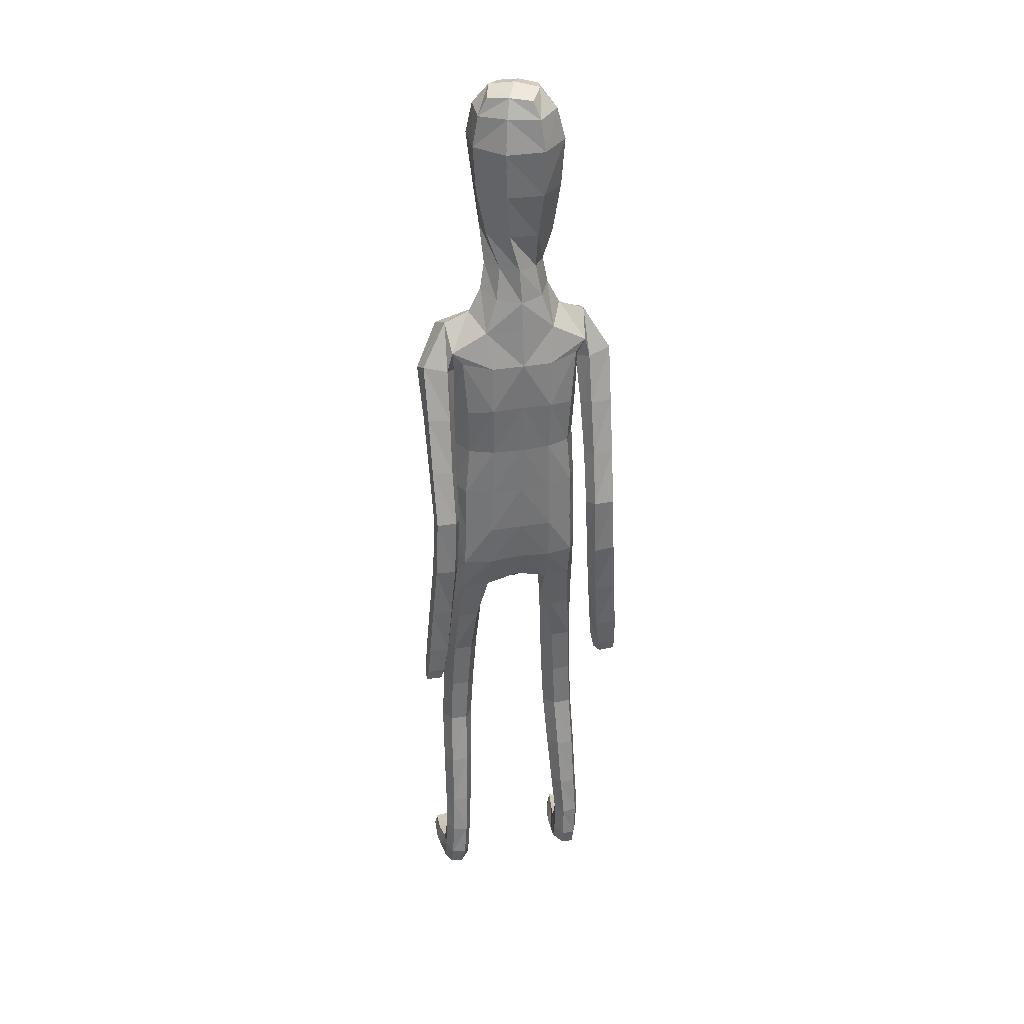
<metadata>
{"format":"obj","ext":"obj","renderer":"f3d","projection":"perspective","resolution":1024,"background":"white","views":[{"elev":31.8,"azim":165.7,"up":"+Y"}]}
</metadata>
<code>
o Group1
v 0.05973 3.162 -0.1586
v 0.2323 0.01408 -0.04978
v 0.1988 0.01629 -0.008321
v 0.1934 0.07269 -0.01513
v 0.2209 0.06986 -0.0613
v 0.275 0.01077 -0.03912
v 0.2483 0.01115 -0.009222
v 0.2699 0.07014 -0.04994
v 0.23 0.04125 0.2287
v 0.2259 0.04609 0.1998
v 0.2158 0.007794 0.187
v 0.2292 0.00884 0.2294
v 0.2793 0.03927 0.2227
v 0.2827 0.04227 0.1965
v 0.2902 0.008107 0.2197
v 0.3785 1.074 -0.1507
v 0.3612 1.057 -0.1148
v 0.3221 1.074 -0.1534
v 0.3635 1.085 -0.1672
v 0.3812 1.131 -0.1524
v 0.3693 1.132 -0.1089
v 0.375 1.13 -0.1813
v 0.2714 0.006592 0.1586
v 0.2818 0.07303 0.05199
v 0.2967 0.0103 0.06845
v 0.29 0.009648 0.004502
v 0.2881 0.07586 -0.002073
v 0.2871 0.05355 0.1362
v 0.2988 0.008503 0.1402
v 0.2825 0.194 -0.00088
v 0.2596 0.1934 0.04916
v 0.2058 0.1865 0.04365
v 0.2017 0.07579 0.05509
v 0.2157 0.05641 0.1305
v 0.1862 0.1852 -0.008998
v 0.2013 0.01096 0.03334
v 0.2029 0.005635 0.1094
v 0.3333 1.075 -0.09524
v 0.3064 1.079 -0.1265
v 0.3273 1.132 -0.09374
v 0.2945 1.136 -0.1265
v 0.1033 3.331 -0.0667
v 0.133 3.271 -0.06397
v 0.08023 3.356 0.002195
v 0.1306 3.289 0.02956
v 0.1115 1.434 0.08417
v 0.1398 1.276 0.1024
v 0.2115 1.28 0.1066
v 0.2051 1.442 0.08159
v 0.209 1.563 0.06093
v 0.1155 1.548 0.09775
v 0.1018 1.412 0.000482
v 0.1184 1.272 0.03046
v 0.113 1.425 -0.06964
v 0.1126 1.548 -0.1107
v 0.2058 1.546 -0.08864
v 0.2054 1.421 -0.06134
v 0.148 1.258 -0.02799
v 0.3126 1.123 -0.1702
v 0.2685 0.00558 0.02477
v 0.2931 0.008027 0.1851
v 0.1212 2.503 -0.1142
v 0.08169 2.622 -0.1031
v 0.03325 3.348 0.05412
v 0.04341 3.289 0.08633
v 0.1614 2.367 0.09653
v 0.2297 2.355 0.05528
v 0.2851 2.375 0.03288
v 0.2839 2.414 0.0654
v 0.1264 2.203 0.1018
v 0.2174 2.192 0.06465
v 0.1306 2.519 0.06668
v 0.2703 2.493 0.04476
v 0.3158 2.322 0.01953
v 0.3543 2.361 -0.02746
v 0.2531 2.525 -0.03479
v 0.1652 2.555 -0.02536
v 0.3415 2.381 -0.07964
v 0.3473 2.18 -0.08949
v 0.3395 2.195 -0.1322
v 0.2606 2.366 -0.1027
v 0.2419 2.434 -0.1017
v 0.2639 2.194 -0.1439
v 0.3386 2.005 -0.1815
v 0.2678 2.003 -0.1861
v 0.2367 2.18 -0.09341
v 0.2258 2.344 -0.04912
v 0.2445 1.992 -0.1401
v 0.267 1.814 -0.2301
v 0.2458 1.803 -0.1868
v 0.2702 1.98 -0.09798
v 0.2634 2.166 -0.04299
v 0.2731 1.792 -0.1494
v 0.2548 1.607 -0.1813
v 0.2842 1.613 -0.1443
v 0.3206 1.793 -0.1542
v 0.3199 1.981 -0.1006
v 0.3309 1.615 -0.1516
v 0.3009 1.42 -0.1221
v 0.3468 1.422 -0.1326
v 0.3498 1.612 -0.195
v 0.3409 1.804 -0.1965
v 0.3637 1.418 -0.1767
v 0.3624 1.238 -0.1158
v 0.3762 1.235 -0.1606
v 0.3579 1.416 -0.2115
v 0.3445 1.61 -0.231
v 0.3702 1.234 -0.1936
v 0.2981 1.227 -0.1811
v 0.286 1.41 -0.2022
v 0.2852 1.231 -0.1357
v 0.2696 1.414 -0.1569
v 0.3176 1.238 -0.1027
v 0.2738 1.604 -0.2265
v 0.3364 1.816 -0.231
v 0.3438 1.993 -0.144
v 0.319 2.166 -0.04193
v 0.2658 2.313 0.01273
v 0.2801 2.374 -0.03902
v 0.2355 2.347 -0.03258
v 0.2066 2.392 -0.1114
v 0.2301 2.19 -0.02723
v 0.1908 2.196 -0.1133
v 0.2224 2.033 -0.01758
v 0.1841 2.031 -0.09739
v 0.2045 2.033 0.0681
v 0.206 1.862 0.06686
v 0.2312 1.863 -0.01669
v 0.1126 2.036 0.09828
v 0.1121 1.863 0.1021
v 0.1188 1.69 0.1038
v 0.2106 1.698 0.05919
v 0.2334 1.699 -0.02313
v 0.2384 1.56 -0.01624
v 0.1997 1.694 -0.09353
v 0.2442 1.43 0.01089
v 0.248 1.271 0.04257
v 0.2182 1.258 -0.02314
v 0.2541 1.091 0.06781
v 0.2326 1.083 0.002409
v 0.22 1.096 0.1273
v 0.229 0.9034 0.1415
v 0.2616 0.9025 0.08326
v 0.1546 1.094 0.1238
v 0.1655 0.9007 0.1397
v 0.1311 1.088 0.06083
v 0.1422 0.8966 0.07873
v 0.1657 1.082 0.004221
v 0.1764 0.8957 0.02116
v 0.2407 0.8988 0.01892
v 0.2478 0.7206 0.02477
v 0.1856 0.7176 0.02663
v 0.2695 0.7098 0.086
v 0.2745 0.5187 0.04953
v 0.253 0.5285 -0.00955
v 0.2386 0.6975 0.1428
v 0.2453 0.5077 0.1055
v 0.1764 0.695 0.1415
v 0.1853 0.5059 0.1039
v 0.1532 0.705 0.0831
v 0.1634 0.5154 0.0468
v 0.1934 0.527 -0.008907
v 0.2014 0.3404 -0.03757
v 0.1751 0.3299 0.01427
v 0.2566 0.3416 -0.03522
v 0.2626 0.1936 -0.05008
v 0.2112 0.19 -0.05602
v 0.2775 0.3335 0.01918
v 0.2515 0.3231 0.07201
v 0.196 0.3203 0.06861
v 0.1118 1.696 -0.1258
v 0.108 1.863 -0.1305
v 0.1992 1.86 -0.09691
v 0.1019 2.034 -0.1348
v 0.1061 2.209 -0.1496
v 0.1078 2.376 -0.1462
v 0.08972 2.63 0.03723
v 0.1212 2.639 -0.02509
v 0.1026 2.724 -0.004239
v 0.06786 2.718 0.03063
v 0.06596 2.732 -0.08509
v 0.1055 2.853 -0.04806
v 0.1049 2.843 0.05525
v 0.138 3.007 -0.04875
v 0.1508 3.166 -0.06023
v 0.1479 3.179 0.05469
v 0.1256 3.011 0.06502
v 0.0471 3.191 0.1333
v 0.02674 3.015 0.1302
v 0.03738 2.833 0.1162
v 0.2642 0.004465 0.08631
v -0.04013 3.015 0.1182
v -0.0414 3.188 0.1099
v 0.03808 3.34 -0.1116
v 0.05077 3.277 -0.1379
v 0 1.427 0.08472
v -0 1.53 0.1086
v -2.6e-05 1.411 -0.01988
v -0 1.561 -0.1169
v -5e-05 1.459 -0.07936
v 0.000259 2.618 -0.1431
v 1e-06 2.516 -0.1531
v -0.0511 3.292 0.07635
v -0.03067 3.354 0.03302
v 0.002364 3.369 -0.03651
v 0 2.209 0.1121
v 1e-06 2.371 0.1124
v 1e-06 2.513 0.08815
v -0 1.863 0.1127
v -0 2.039 0.1092
v -0 1.684 0.1195
v 0 1.865 -0.1401
v -0 1.702 -0.1327
v 0 2.036 -0.1456
v 0 2.217 -0.1593
v 1e-06 2.386 -0.1664
v -0.00065 2.634 0.05594
v 0.03927 2.86 -0.1262
v 0.006664 2.736 -0.1297
v 0.05437 3.009 -0.1459
v 0.06085 3.162 -0.1581
v -0.0773 3.016 0.1381
v -0.06982 3.189 0.1152
v -0.05337 2.836 0.1156
v -0.004896 2.714 0.04552
v -0.2118 0.01647 -0.04811
v -0.1807 0.02394 -0.005019
v -0.1844 0.07983 -0.01239
v -0.2092 0.073 -0.05977
v -0.2536 0.006785 -0.0395
v -0.2287 0.0113 -0.008327
v -0.258 0.06653 -0.05062
v -0.2273 0.04448 0.2299
v -0.2225 0.04982 0.2011
v -0.2061 0.01348 0.1893
v -0.2216 0.01258 0.231
v -0.2754 0.03497 0.2214
v -0.2778 0.03735 0.1951
v -0.2812 0.002507 0.2182
v -0.3786 1.072 -0.1261
v -0.3612 1.056 -0.09001
v -0.3222 1.072 -0.129
v -0.3635 1.083 -0.1428
v -0.3806 1.129 -0.1287
v -0.3684 1.131 -0.08527
v -0.3746 1.128 -0.1576
v -0.2593 0.003712 0.1582
v -0.2743 0.0675 0.05049
v -0.2802 0.003271 0.06684
v -0.2703 0.003472 0.00332
v -0.2788 0.06957 -0.003742
v -0.2809 0.04765 0.1345
v -0.2857 0.001363 0.1384
v -0.2826 0.1939 -0.000918
v -0.2599 0.1933 0.04912
v -0.2062 0.1867 0.04369
v -0.1961 0.08223 0.05745
v -0.2105 0.0614 0.1324
v -0.1864 0.1854 -0.008933
v -0.1845 0.01841 0.03652
v -0.1891 0.01311 0.1125
v -0.333 1.073 -0.07086
v -0.3063 1.077 -0.1024
v -0.3264 1.131 -0.07033
v -0.2937 1.134 -0.1033
v -0.03794 3.331 -0.1339
v -0.05882 3.271 -0.1552
v -0.07683 3.356 -0.0725
v -0.1298 3.289 -0.0943
v -0.1115 1.434 0.08417
v -0.1398 1.276 0.1024
v -0.2115 1.28 0.1066
v -0.2051 1.442 0.08159
v -0.209 1.563 0.06093
v -0.1155 1.548 0.09775
v -0.1018 1.412 0.000482
v -0.1184 1.272 0.03046
v -0.113 1.425 -0.06964
v -0.1126 1.548 -0.1107
v -0.2058 1.546 -0.08864
v -0.2054 1.421 -0.06134
v -0.148 1.258 -0.02799
v -0.3122 1.121 -0.1467
v -0.2495 0.002788 0.02467
v -0.2823 0.001885 0.1836
v -0.1212 2.503 -0.1142
v -0.08169 2.622 -0.1031
v -0.08746 3.348 -0.003292
v -0.1189 3.289 0.009154
v -0.1614 2.367 0.09653
v -0.2297 2.355 0.05526
v -0.285 2.376 0.03293
v -0.2838 2.414 0.06543
v -0.1264 2.203 0.1018
v -0.2174 2.192 0.06465
v -0.1306 2.519 0.06668
v -0.2702 2.493 0.04475
v -0.314 2.323 0.02206
v -0.353 2.36 -0.02543
v -0.2531 2.525 -0.03485
v -0.1652 2.555 -0.02536
v -0.3406 2.379 -0.07801
v -0.3441 2.178 -0.08411
v -0.3366 2.192 -0.1271
v -0.2597 2.364 -0.1012
v -0.242 2.434 -0.1018
v -0.2611 2.191 -0.1391
v -0.3338 2.002 -0.1729
v -0.2629 2 -0.1777
v -0.2336 2.179 -0.08843
v -0.2245 2.344 -0.04743
v -0.2393 1.99 -0.1316
v -0.2601 1.81 -0.2181
v -0.2386 1.8 -0.1747
v -0.2648 1.979 -0.08915
v -0.2599 2.166 -0.03767
v -0.2656 1.79 -0.137
v -0.2488 1.603 -0.166
v -0.2779 1.61 -0.1289
v -0.3132 1.79 -0.1417
v -0.3145 1.979 -0.09158
v -0.3246 1.613 -0.136
v -0.2968 1.418 -0.1035
v -0.3427 1.42 -0.1138
v -0.3438 1.609 -0.1793
v -0.3338 1.8 -0.1841
v -0.3599 1.416 -0.1578
v -0.3603 1.237 -0.09395
v -0.3744 1.233 -0.1386
v -0.3543 1.414 -0.1925
v -0.3387 1.607 -0.2152
v -0.3687 1.231 -0.1716
v -0.2965 1.224 -0.1594
v -0.2824 1.406 -0.1835
v -0.2834 1.229 -0.1141
v -0.2658 1.411 -0.1383
v -0.3156 1.236 -0.08101
v -0.2681 1.599 -0.211
v -0.3295 1.811 -0.2188
v -0.3386 1.99 -0.1351
v -0.3155 2.165 -0.0364
v -0.2639 2.314 0.01521
v -0.28 2.374 -0.03902
v -0.2355 2.347 -0.03261
v -0.2066 2.392 -0.1114
v -0.2301 2.19 -0.02724
v -0.1908 2.196 -0.1133
v -0.2224 2.033 -0.01758
v -0.1841 2.031 -0.09739
v -0.2045 2.033 0.0681
v -0.206 1.862 0.06686
v -0.2312 1.863 -0.01669
v -0.1126 2.036 0.09828
v -0.1121 1.863 0.1021
v -0.1188 1.69 0.1038
v -0.2106 1.698 0.05919
v -0.2334 1.699 -0.02313
v -0.2384 1.56 -0.01624
v -0.1997 1.694 -0.09353
v -0.2442 1.43 0.01089
v -0.248 1.271 0.04257
v -0.2182 1.258 -0.02314
v -0.2541 1.091 0.06781
v -0.2326 1.083 0.00241
v -0.22 1.096 0.1273
v -0.229 0.9034 0.1415
v -0.2616 0.9025 0.08326
v -0.1546 1.094 0.1238
v -0.1655 0.9007 0.1397
v -0.1311 1.088 0.06083
v -0.1422 0.8966 0.07873
v -0.1657 1.082 0.004221
v -0.1764 0.8957 0.02116
v -0.2407 0.8988 0.01893
v -0.2478 0.7206 0.02477
v -0.1856 0.7176 0.02663
v -0.2695 0.7098 0.08601
v -0.2745 0.5187 0.04954
v -0.253 0.5285 -0.00955
v -0.2386 0.6975 0.1428
v -0.2452 0.5077 0.1055
v -0.1763 0.695 0.1415
v -0.1853 0.5059 0.1039
v -0.1532 0.705 0.0831
v -0.1634 0.5154 0.0468
v -0.1934 0.527 -0.008907
v -0.2014 0.3404 -0.03757
v -0.1751 0.3299 0.01427
v -0.2566 0.3416 -0.03522
v -0.2627 0.1935 -0.05012
v -0.2114 0.1901 -0.05599
v -0.2775 0.3335 0.01918
v -0.2514 0.3231 0.07201
v -0.196 0.3203 0.06861
v -0.1118 1.696 -0.1258
v -0.108 1.863 -0.1305
v -0.1992 1.86 -0.09691
v -0.1019 2.034 -0.1348
v -0.1061 2.209 -0.1496
v -0.1078 2.377 -0.1462
v -0.09003 2.63 0.03692
v -0.1214 2.639 -0.02594
v -0.1062 2.724 -0.01706
v -0.07537 2.718 0.02267
v -0.06164 2.732 -0.09084
v -0.06147 2.853 -0.118
v -0.1351 2.843 -0.04003
v -0.07377 3.007 -0.1495
v -0.07294 3.166 -0.1666
v -0.1602 3.179 -0.09183
v -0.1542 3.011 -0.06805
v -0.1576 3.191 0.03592
v -0.1416 3.015 0.05086
v -0.1263 2.833 0.05303
v -0.2482 0.002523 0.08636
v -0.08753 3.015 0.0963
v -0.08366 3.188 0.08984
v -0.06837 3.004 0.1225
f 2 3 5
f 2 6 3
f 2 5 6
f 9 10 11
f 9 13 14
f 9 12 15
f 16 17 19
f 16 20 17
f 16 19 22
f 12 11 23
f 24 25 27
f 24 28 29
f 24 27 30
f 24 31 32
f 24 33 28
f 33 32 4
f 33 4 3
f 33 36 34
f 38 39 17
f 38 40 41
f 38 17 40
f 42 43 194
f 42 44 43
f 46 47 48
f 46 49 50
f 46 52 47
f 46 51 196
f 46 196 198
f 54 55 57
f 54 200 199
f 54 52 200
f 54 58 53
f 19 18 22
f 7 60 3
f 7 6 60
f 61 14 13
f 61 29 14
f 61 15 23
f 62 202 201
f 39 41 18
f 64 204 65
f 64 44 204
f 64 65 45
f 66 67 68
f 66 70 67
f 66 207 206
f 66 72 208
f 66 69 72
f 73 69 74
f 73 76 72
f 73 75 76
f 78 75 79
f 78 81 76
f 78 80 83
f 83 80 85
f 83 86 81
f 83 85 88
f 88 85 90
f 88 91 86
f 88 90 93
f 93 90 95
f 93 96 91
f 93 95 98
f 98 95 100
f 98 101 102
f 98 100 103
f 103 100 105
f 103 106 107
f 103 105 106
f 108 105 20
f 108 109 106
f 108 22 59
f 109 111 112
f 109 59 111
f 111 113 112
f 111 41 40
f 113 104 99
f 113 40 21
f 112 94 114
f 112 99 94
f 114 107 110
f 114 89 115
f 114 94 89
f 115 102 101
f 115 84 102
f 115 89 84
f 116 97 102
f 116 79 117
f 116 84 80
f 117 92 97
f 117 74 92
f 117 79 75
f 118 87 92
f 118 68 87
f 118 74 68
f 119 82 87
f 119 120 82
f 119 68 67
f 120 122 121
f 120 67 71
f 122 124 123
f 122 71 126
f 126 127 128
f 126 129 127
f 126 71 129
f 129 210 130
f 129 70 210
f 209 211 130
f 211 197 131
f 131 132 130
f 131 51 132
f 132 133 127
f 132 50 133
f 134 56 133
f 134 136 56
f 134 50 49
f 136 137 57
f 136 49 48
f 137 139 138
f 137 48 139
f 141 142 143
f 141 144 142
f 141 48 47
f 144 146 145
f 144 47 53
f 146 148 149
f 146 53 148
f 148 140 150
f 148 58 140
f 150 151 152
f 150 143 153
f 150 140 143
f 153 154 155
f 153 156 154
f 153 143 156
f 156 158 157
f 156 142 145
f 158 160 161
f 158 145 147
f 160 152 161
f 160 147 149
f 162 163 164
f 162 155 165
f 162 152 155
f 165 166 167
f 165 168 166
f 165 155 168
f 168 169 30
f 168 154 169
f 169 170 32
f 169 157 170
f 170 164 35
f 170 159 161
f 166 8 167
f 166 30 8
f 167 35 164
f 167 5 35
f 138 58 54
f 135 171 172
f 135 56 171
f 135 173 128
f 171 213 212
f 171 55 213
f 212 214 172
f 214 215 174
f 215 216 175
f 175 123 125
f 175 176 121
f 174 125 173
f 173 125 128
f 104 21 20
f 72 177 217
f 72 77 178
f 178 179 180
f 178 63 179
f 178 77 62
f 181 182 183
f 181 219 182
f 181 63 201
f 218 220 184
f 220 1 184
f 1 195 185
f 185 186 184
f 185 43 45
f 186 188 189
f 186 45 188
f 188 193 192
f 188 65 193
f 222 418 192
f 224 225 180
f 225 217 177
f 190 183 187
f 190 180 179
f 187 183 184
f 205 44 194
f 216 202 62
f 62 82 176
f 62 77 82
f 60 191 37
f 60 26 191
f 191 23 11
f 191 25 23
f 37 11 10
f 34 10 14
f 26 6 8
f 193 223 222
f 224 190 189
f 226 229 227
f 226 227 230
f 226 230 229
f 233 236 235
f 233 234 238
f 233 237 239
f 240 243 241
f 240 241 244
f 240 244 246
f 236 239 247
f 248 251 249
f 248 249 253
f 248 255 254
f 248 257 256
f 248 252 257
f 257 228 259
f 257 260 227
f 257 258 260
f 262 241 263
f 262 263 265
f 262 264 241
f 266 194 267
f 266 267 268
f 270 273 272
f 270 275 274
f 270 271 276
f 270 196 275
f 270 276 198
f 278 281 279
f 278 279 199
f 278 200 276
f 278 276 277
f 243 246 242
f 231 227 284
f 231 284 230
f 285 239 237
f 285 238 253
f 285 253 247
f 286 287 201
f 263 242 265
f 288 289 204
f 288 204 268
f 288 268 269
f 290 293 292
f 290 291 294
f 290 294 206
f 290 207 208
f 290 296 293
f 297 299 298
f 297 296 300
f 297 300 299
f 302 304 303
f 302 300 305
f 302 305 307
f 307 309 304
f 307 305 310
f 307 310 312
f 312 314 309
f 312 310 315
f 312 315 317
f 317 319 314
f 317 315 320
f 317 320 322
f 322 324 319
f 322 320 326
f 322 325 327
f 327 329 324
f 327 325 331
f 327 330 329
f 332 246 244
f 332 330 333
f 332 333 283
f 333 334 336
f 333 335 283
f 335 336 337
f 335 337 264
f 337 323 328
f 337 328 245
f 336 334 338
f 336 318 323
f 338 334 331
f 338 331 339
f 338 313 318
f 339 331 325
f 339 326 308
f 339 308 313
f 340 326 321
f 340 321 341
f 340 303 304
f 341 321 316
f 341 316 298
f 341 298 299
f 342 316 311
f 342 311 292
f 342 292 298
f 343 311 306
f 343 306 344
f 343 344 291
f 344 345 346
f 344 346 295
f 346 347 348
f 346 348 350
f 350 348 352
f 350 351 353
f 350 353 295
f 353 354 210
f 353 210 294
f 209 354 211
f 211 355 197
f 355 354 356
f 355 356 275
f 356 351 357
f 356 357 274
f 358 357 280
f 358 280 360
f 358 360 273
f 360 281 361
f 360 361 272
f 361 362 363
f 361 363 272
f 365 363 367
f 365 366 368
f 365 368 271
f 368 369 370
f 368 370 277
f 370 371 373
f 370 372 277
f 372 373 374
f 372 364 282
f 374 373 376
f 374 375 377
f 374 367 364
f 377 375 379
f 377 378 380
f 377 380 367
f 380 381 382
f 380 382 369
f 382 383 385
f 382 384 371
f 384 385 376
f 384 376 373
f 386 385 388
f 386 387 389
f 386 379 376
f 389 387 390
f 389 390 392
f 389 392 379
f 392 254 393
f 392 393 378
f 393 255 256
f 393 394 381
f 394 256 259
f 394 388 385
f 390 391 232
f 390 232 254
f 391 387 388
f 391 259 229
f 362 281 278
f 359 397 396
f 359 395 280
f 359 357 352
f 395 396 212
f 395 213 279
f 212 396 214
f 214 398 215
f 215 399 216
f 399 398 349
f 399 347 345
f 398 396 397
f 397 352 349
f 328 329 244
f 296 208 217
f 296 401 402
f 402 401 403
f 402 403 287
f 402 287 286
f 405 403 406
f 405 406 218
f 405 219 287
f 218 406 220
f 220 408 221
f 221 409 195
f 409 408 410
f 409 410 269
f 410 411 413
f 410 412 269
f 412 413 416
f 412 417 289
f 222 416 418
f 224 414 225
f 225 404 401
f 414 413 411
f 414 407 404
f 411 408 407
f 205 194 268
f 216 400 286
f 286 400 306
f 286 306 301
f 284 260 261
f 284 415 250
f 415 261 235
f 415 247 249
f 261 258 234
f 258 252 238
f 250 251 232
f 417 416 222
f 224 418 414
f 3 4 5
f 6 7 3
f 5 8 6
f 12 9 11
f 10 9 14
f 13 9 15
f 17 18 19
f 20 21 17
f 20 16 22
f 15 12 23
f 25 26 27
f 25 24 29
f 31 24 30
f 33 24 32
f 33 34 28
f 32 35 4
f 36 33 3
f 36 37 34
f 39 18 17
f 39 38 41
f 17 21 40
f 43 195 194
f 44 45 43
f 49 46 48
f 51 46 50
f 52 53 47
f 51 197 196
f 52 46 198
f 55 56 57
f 55 54 199
f 52 198 200
f 52 54 53
f 18 59 22
f 60 36 3
f 6 26 60
f 15 61 13
f 29 28 14
f 29 61 23
f 63 62 201
f 41 59 18
f 204 203 65
f 44 205 204
f 44 64 45
f 69 66 68
f 70 71 67
f 70 66 206
f 207 66 208
f 69 73 72
f 75 73 74
f 76 77 72
f 75 78 76
f 80 78 79
f 81 82 76
f 81 78 83
f 80 84 85
f 86 87 81
f 86 83 88
f 85 89 90
f 91 92 86
f 91 88 93
f 90 94 95
f 96 97 91
f 96 93 98
f 95 99 100
f 96 98 102
f 101 98 103
f 100 104 105
f 101 103 107
f 105 108 106
f 22 108 20
f 109 110 106
f 109 108 59
f 110 109 112
f 59 41 111
f 113 99 112
f 113 111 40
f 104 100 99
f 104 113 21
f 110 112 114
f 99 95 94
f 107 106 110
f 107 114 115
f 94 90 89
f 107 115 101
f 84 116 102
f 89 85 84
f 97 96 102
f 97 116 117
f 79 116 80
f 92 91 97
f 74 118 92
f 74 117 75
f 87 86 92
f 68 119 87
f 74 69 68
f 82 81 87
f 120 121 82
f 120 119 67
f 122 123 121
f 122 120 71
f 124 125 123
f 124 122 126
f 124 126 128
f 129 130 127
f 71 70 129
f 210 209 130
f 70 206 210
f 211 131 130
f 197 51 131
f 132 127 130
f 51 50 132
f 133 128 127
f 50 134 133
f 56 135 133
f 136 57 56
f 136 134 49
f 137 138 57
f 137 136 48
f 139 140 138
f 48 141 139
f 139 141 143
f 144 145 142
f 144 141 47
f 146 147 145
f 146 144 53
f 147 146 149
f 53 58 148
f 149 148 150
f 58 138 140
f 149 150 152
f 151 150 153
f 140 139 143
f 151 153 155
f 156 157 154
f 143 142 156
f 158 159 157
f 158 156 145
f 159 158 161
f 160 158 147
f 152 162 161
f 152 160 149
f 161 162 164
f 163 162 165
f 152 151 155
f 163 165 167
f 168 30 166
f 155 154 168
f 169 31 30
f 154 157 169
f 31 169 32
f 157 159 170
f 32 170 35
f 164 170 161
f 8 5 167
f 30 27 8
f 163 167 164
f 5 4 35
f 57 138 54
f 173 135 172
f 56 55 171
f 133 135 128
f 172 171 212
f 55 199 213
f 214 174 172
f 215 175 174
f 216 176 175
f 174 175 125
f 123 175 121
f 172 174 173
f 125 124 128
f 105 104 20
f 208 72 217
f 177 72 178
f 177 178 180
f 63 181 179
f 63 178 62
f 179 181 183
f 219 218 182
f 219 181 201
f 182 218 184
f 1 185 184
f 195 43 185
f 186 187 184
f 186 185 45
f 187 186 189
f 45 65 188
f 189 188 192
f 65 203 223
f 193 65 223
f 190 224 180
f 180 225 177
f 189 190 187
f 183 190 179
f 183 182 184
f 44 42 194
f 176 216 62
f 82 121 176
f 77 76 82
f 36 60 37
f 26 25 191
f 37 191 11
f 25 29 23
f 34 37 10
f 28 34 14
f 27 26 8
f 192 193 222
f 418 224 192
f 224 189 192
f 229 228 227
f 227 231 230
f 230 232 229
f 234 233 235
f 237 233 238
f 236 233 239
f 243 242 241
f 241 245 244
f 243 240 246
f 235 236 247
f 251 250 249
f 252 248 253
f 251 248 254
f 255 248 256
f 252 258 257
f 256 257 259
f 228 257 227
f 258 261 260
f 241 242 263
f 264 262 265
f 264 245 241
f 194 195 267
f 267 269 268
f 271 270 272
f 273 270 274
f 271 277 276
f 196 197 275
f 196 270 198
f 281 280 279
f 200 278 199
f 200 198 276
f 282 278 277
f 246 283 242
f 227 260 284
f 284 250 230
f 238 285 237
f 238 252 253
f 239 285 247
f 202 286 201
f 242 283 265
f 289 203 204
f 204 205 268
f 289 288 269
f 291 290 292
f 291 295 294
f 207 290 206
f 296 290 208
f 296 297 293
f 293 297 298
f 296 301 300
f 300 302 299
f 299 302 303
f 300 306 305
f 304 302 307
f 309 308 304
f 305 311 310
f 309 307 312
f 314 313 309
f 310 316 315
f 314 312 317
f 319 318 314
f 315 321 320
f 319 317 322
f 324 323 319
f 325 322 326
f 324 322 327
f 329 328 324
f 330 327 331
f 330 332 329
f 329 332 244
f 330 334 333
f 246 332 283
f 335 333 336
f 335 265 283
f 336 323 337
f 265 335 264
f 323 324 328
f 264 337 245
f 318 336 338
f 318 319 323
f 334 330 331
f 313 338 339
f 313 314 318
f 326 339 325
f 326 340 308
f 308 309 313
f 326 320 321
f 303 340 341
f 308 340 304
f 321 315 316
f 316 342 298
f 303 341 299
f 316 310 311
f 311 343 292
f 292 293 298
f 311 305 306
f 306 345 344
f 292 343 291
f 345 347 346
f 291 344 295
f 347 349 348
f 295 346 350
f 351 350 352
f 351 354 353
f 353 294 295
f 354 209 210
f 210 206 294
f 354 355 211
f 355 275 197
f 354 351 356
f 356 274 275
f 351 352 357
f 357 358 274
f 357 359 280
f 280 281 360
f 274 358 273
f 281 362 361
f 273 360 272
f 362 364 363
f 363 365 272
f 366 365 367
f 366 369 368
f 272 365 271
f 369 371 370
f 271 368 277
f 372 370 373
f 372 282 277
f 364 372 374
f 364 362 282
f 375 374 376
f 367 374 377
f 367 363 364
f 378 377 379
f 378 381 380
f 380 366 367
f 381 383 382
f 366 380 369
f 384 382 385
f 369 382 371
f 385 386 376
f 371 384 373
f 387 386 388
f 379 386 389
f 379 375 376
f 387 391 390
f 390 254 392
f 392 378 379
f 254 255 393
f 393 381 378
f 394 393 256
f 394 383 381
f 388 394 259
f 383 394 385
f 391 229 232
f 232 251 254
f 259 391 388
f 259 228 229
f 282 362 278
f 395 359 396
f 395 279 280
f 397 359 352
f 213 395 212
f 213 199 279
f 396 398 214
f 398 399 215
f 399 400 216
f 347 399 349
f 400 399 345
f 349 398 397
f 352 348 349
f 245 328 244
f 401 296 217
f 301 296 402
f 401 404 403
f 403 405 287
f 301 402 286
f 403 407 406
f 219 405 218
f 219 201 287
f 406 408 220
f 408 409 221
f 409 267 195
f 408 411 410
f 267 409 269
f 412 410 413
f 412 289 269
f 417 412 416
f 417 223 289
f 223 203 289
f 414 404 225
f 217 225 401
f 407 414 411
f 407 403 404
f 408 406 407
f 194 266 268
f 202 216 286
f 400 345 306
f 306 300 301
f 415 284 261
f 415 249 250
f 247 415 235
f 247 253 249
f 235 261 234
f 234 258 238
f 230 250 232
f 223 417 222
f 418 416 414
f 416 413 414

</code>
